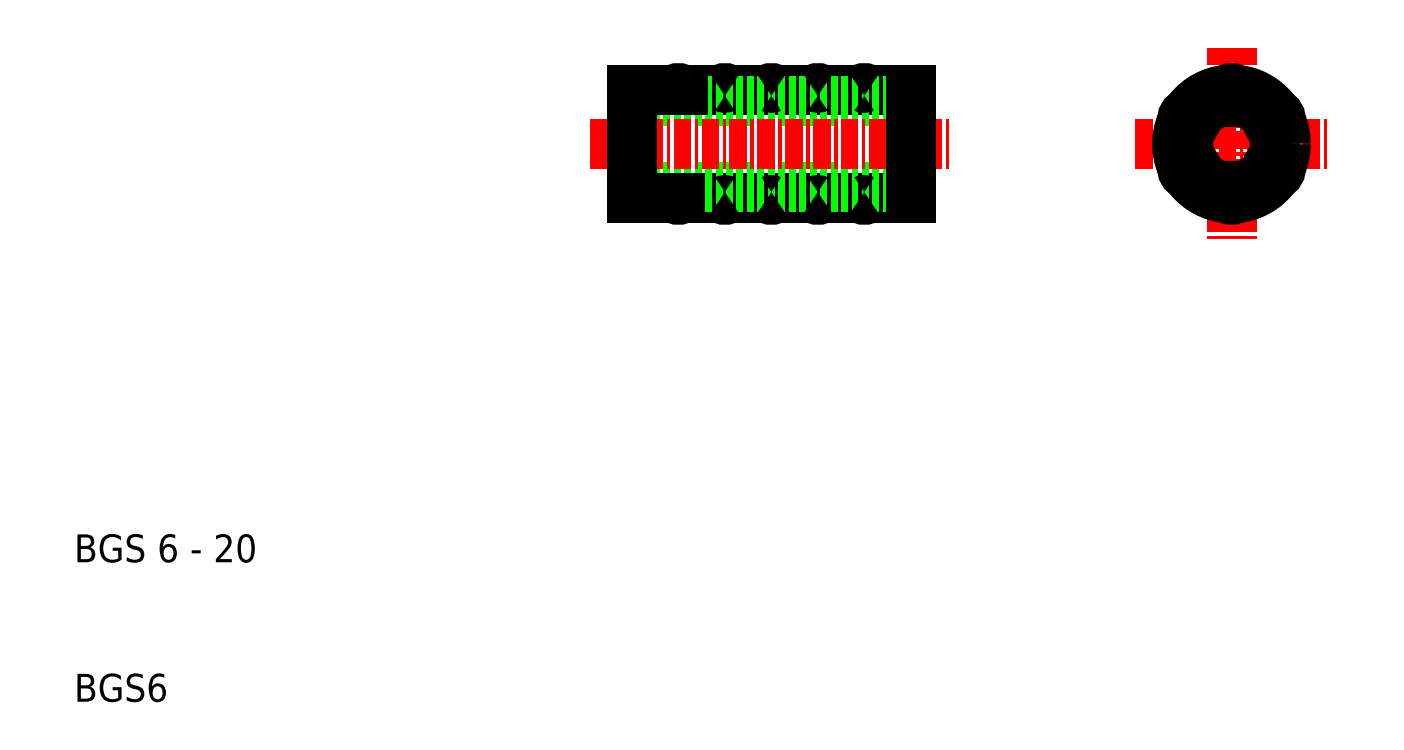
<metadata>
{"format":"dxf","ext":"dxf","renderer":"ezdxf+matplotlib","layout":"modelspace","background":"white","min_lineweight":24,"dpi":150}
</metadata>
<code>
0
SECTION
2
ENTITIES
0
TEXT
8
0
10
10
20
20
30
0
40
2
1
BGS 6 - 20
0
TEXT
8
0
10
10
20
10
30
0
40
2
1
BGS6
0
LINE
8
0
10
53.33
20
46.1
30
0
11
70
21
46.1
31
0
0
LINE
8
0
10
53.63
20
53.9
30
0
11
70
21
53.9
31
0
0
LINE
8
0
10
50
20
53.1
30
0
11
70
21
53.1
31
0
0
LINE
8
0
10
50
20
46.9
30
0
11
70
21
46.9
31
0
0
LINE
8
CENTER
10
47
20
50
30
0
11
73
21
50
31
0
0
LINE
8
0
10
50
20
46.1
30
0
11
50
21
50
31
0
0
LINE
8
0
10
53.33
20
46.1
30
0
11
50
21
46.1
31
0
0
ARC
8
0
10
53.33
20
46.5
30
0
40
0.5
50
233.1
51
306.9
0
LINE
8
0
10
53.03
20
53.9
30
0
11
50
21
53.9
31
0
0
LINE
8
0
10
50
20
53.9
30
0
11
50
21
50
31
0
0
ARC
8
0
10
53.33
20
53.5
30
0
40
0.5
50
53.13
51
126.9
0
LINE
8
0
10
53.33
20
53.9
30
0
11
53.03
21
53.9
31
0
0
LINE
8
0
10
53.33
20
53.9
30
0
11
53.63
21
53.9
31
0
0
ARC
8
0
10
56.67
20
46.5
30
0
40
0.5
50
233.1
51
306.9
0
ARC
8
0
10
60
20
46.5
30
0
40
0.5
50
233.1
51
306.9
0
ARC
8
0
10
56.67
20
53.5
30
0
40
0.5
50
53.13
51
126.9
0
ARC
8
0
10
60
20
53.5
30
0
40
0.5
50
53.13
51
126.9
0
LINE
8
0
10
70
20
46.1
30
0
11
70
21
50
31
0
0
ARC
8
0
10
66.67
20
46.5
30
0
40
0.5
50
233.1
51
306.9
0
ARC
8
0
10
63.33
20
46.5
30
0
40
0.5
50
233.1
51
306.9
0
ARC
8
0
10
66.67
20
53.5
30
0
40
0.5
50
53.13
51
126.9
0
ARC
8
0
10
63.33
20
53.5
30
0
40
0.5
50
53.13
51
126.9
0
LINE
8
0
10
70
20
53.9
30
0
11
70
21
50
31
0
0
LINE
8
CENTER
10
93
20
56.9
30
0
11
93
21
43.1
31
0
0
LINE
8
CENTER
10
86.1
20
50
30
0
11
99.9
21
50
31
0
0
ARC
8
0
10
93
20
50
30
0
40
3.1
50
204.8
51
215.2
0
ARC
8
0
10
93
20
50
30
0
40
3.9
50
205.3
51
214.7
0
ARC
8
0
10
89.97
20
48.25
30
0
40
0.5
50
355.7
51
64.34
0
ARC
8
0
10
89.97
20
48.25
30
0
40
0.5
50
170.7
51
249.3
0
ARC
8
0
10
93
20
50
30
0
40
3.1
50
264.8
51
275.2
0
ARC
8
0
10
93
20
50
30
0
40
3.9
50
265.3
51
274.7
0
ARC
8
0
10
93
20
46.5
30
0
40
0.5
50
55.66
51
124.3
0
ARC
8
0
10
93
20
46.5
30
0
40
0.5
50
230.7
51
309.3
0
ARC
8
0
10
93
20
50
30
0
40
3.1
50
144.8
51
155.2
0
ARC
8
0
10
93
20
50
30
0
40
3.9
50
145.3
51
154.7
0
ARC
8
0
10
89.97
20
51.75
30
0
40
0.5
50
295.7
51
4.339
0
ARC
8
0
10
89.97
20
51.75
30
0
40
0.5
50
110.7
51
189.3
0
ARC
8
0
10
93
20
50
30
0
40
3.1
50
84.78
51
95.22
0
ARC
8
0
10
93
20
50
30
0
40
3.9
50
85.35
51
94.65
0
ARC
8
0
10
93
20
53.5
30
0
40
0.5
50
235.7
51
304.3
0
ARC
8
0
10
93
20
53.5
30
0
40
0.5
50
50.74
51
129.3
0
ARC
8
0
10
93
20
50
30
0
40
3.1
50
324.8
51
335.2
0
ARC
8
0
10
93
20
50
30
0
40
3.9
50
325.3
51
334.7
0
ARC
8
0
10
96.03
20
48.25
30
0
40
0.5
50
115.7
51
184.3
0
ARC
8
0
10
96.03
20
48.25
30
0
40
0.5
50
290.7
51
9.26
0
ARC
8
0
10
93
20
50
30
0
40
3.1
50
24.78
51
35.22
0
ARC
8
0
10
93
20
50
30
0
40
3.9
50
25.35
51
34.65
0
ARC
8
0
10
96.03
20
51.75
30
0
40
0.5
50
175.7
51
244.3
0
ARC
8
0
10
96.03
20
51.75
30
0
40
0.5
50
350.7
51
69.26
0
CIRCLE
8
0
10
93
20
50
30
0
40
3.1
0
CIRCLE
8
0
10
93
20
50
30
0
40
3.9
0
ENDSEC
0
EOF

</code>
